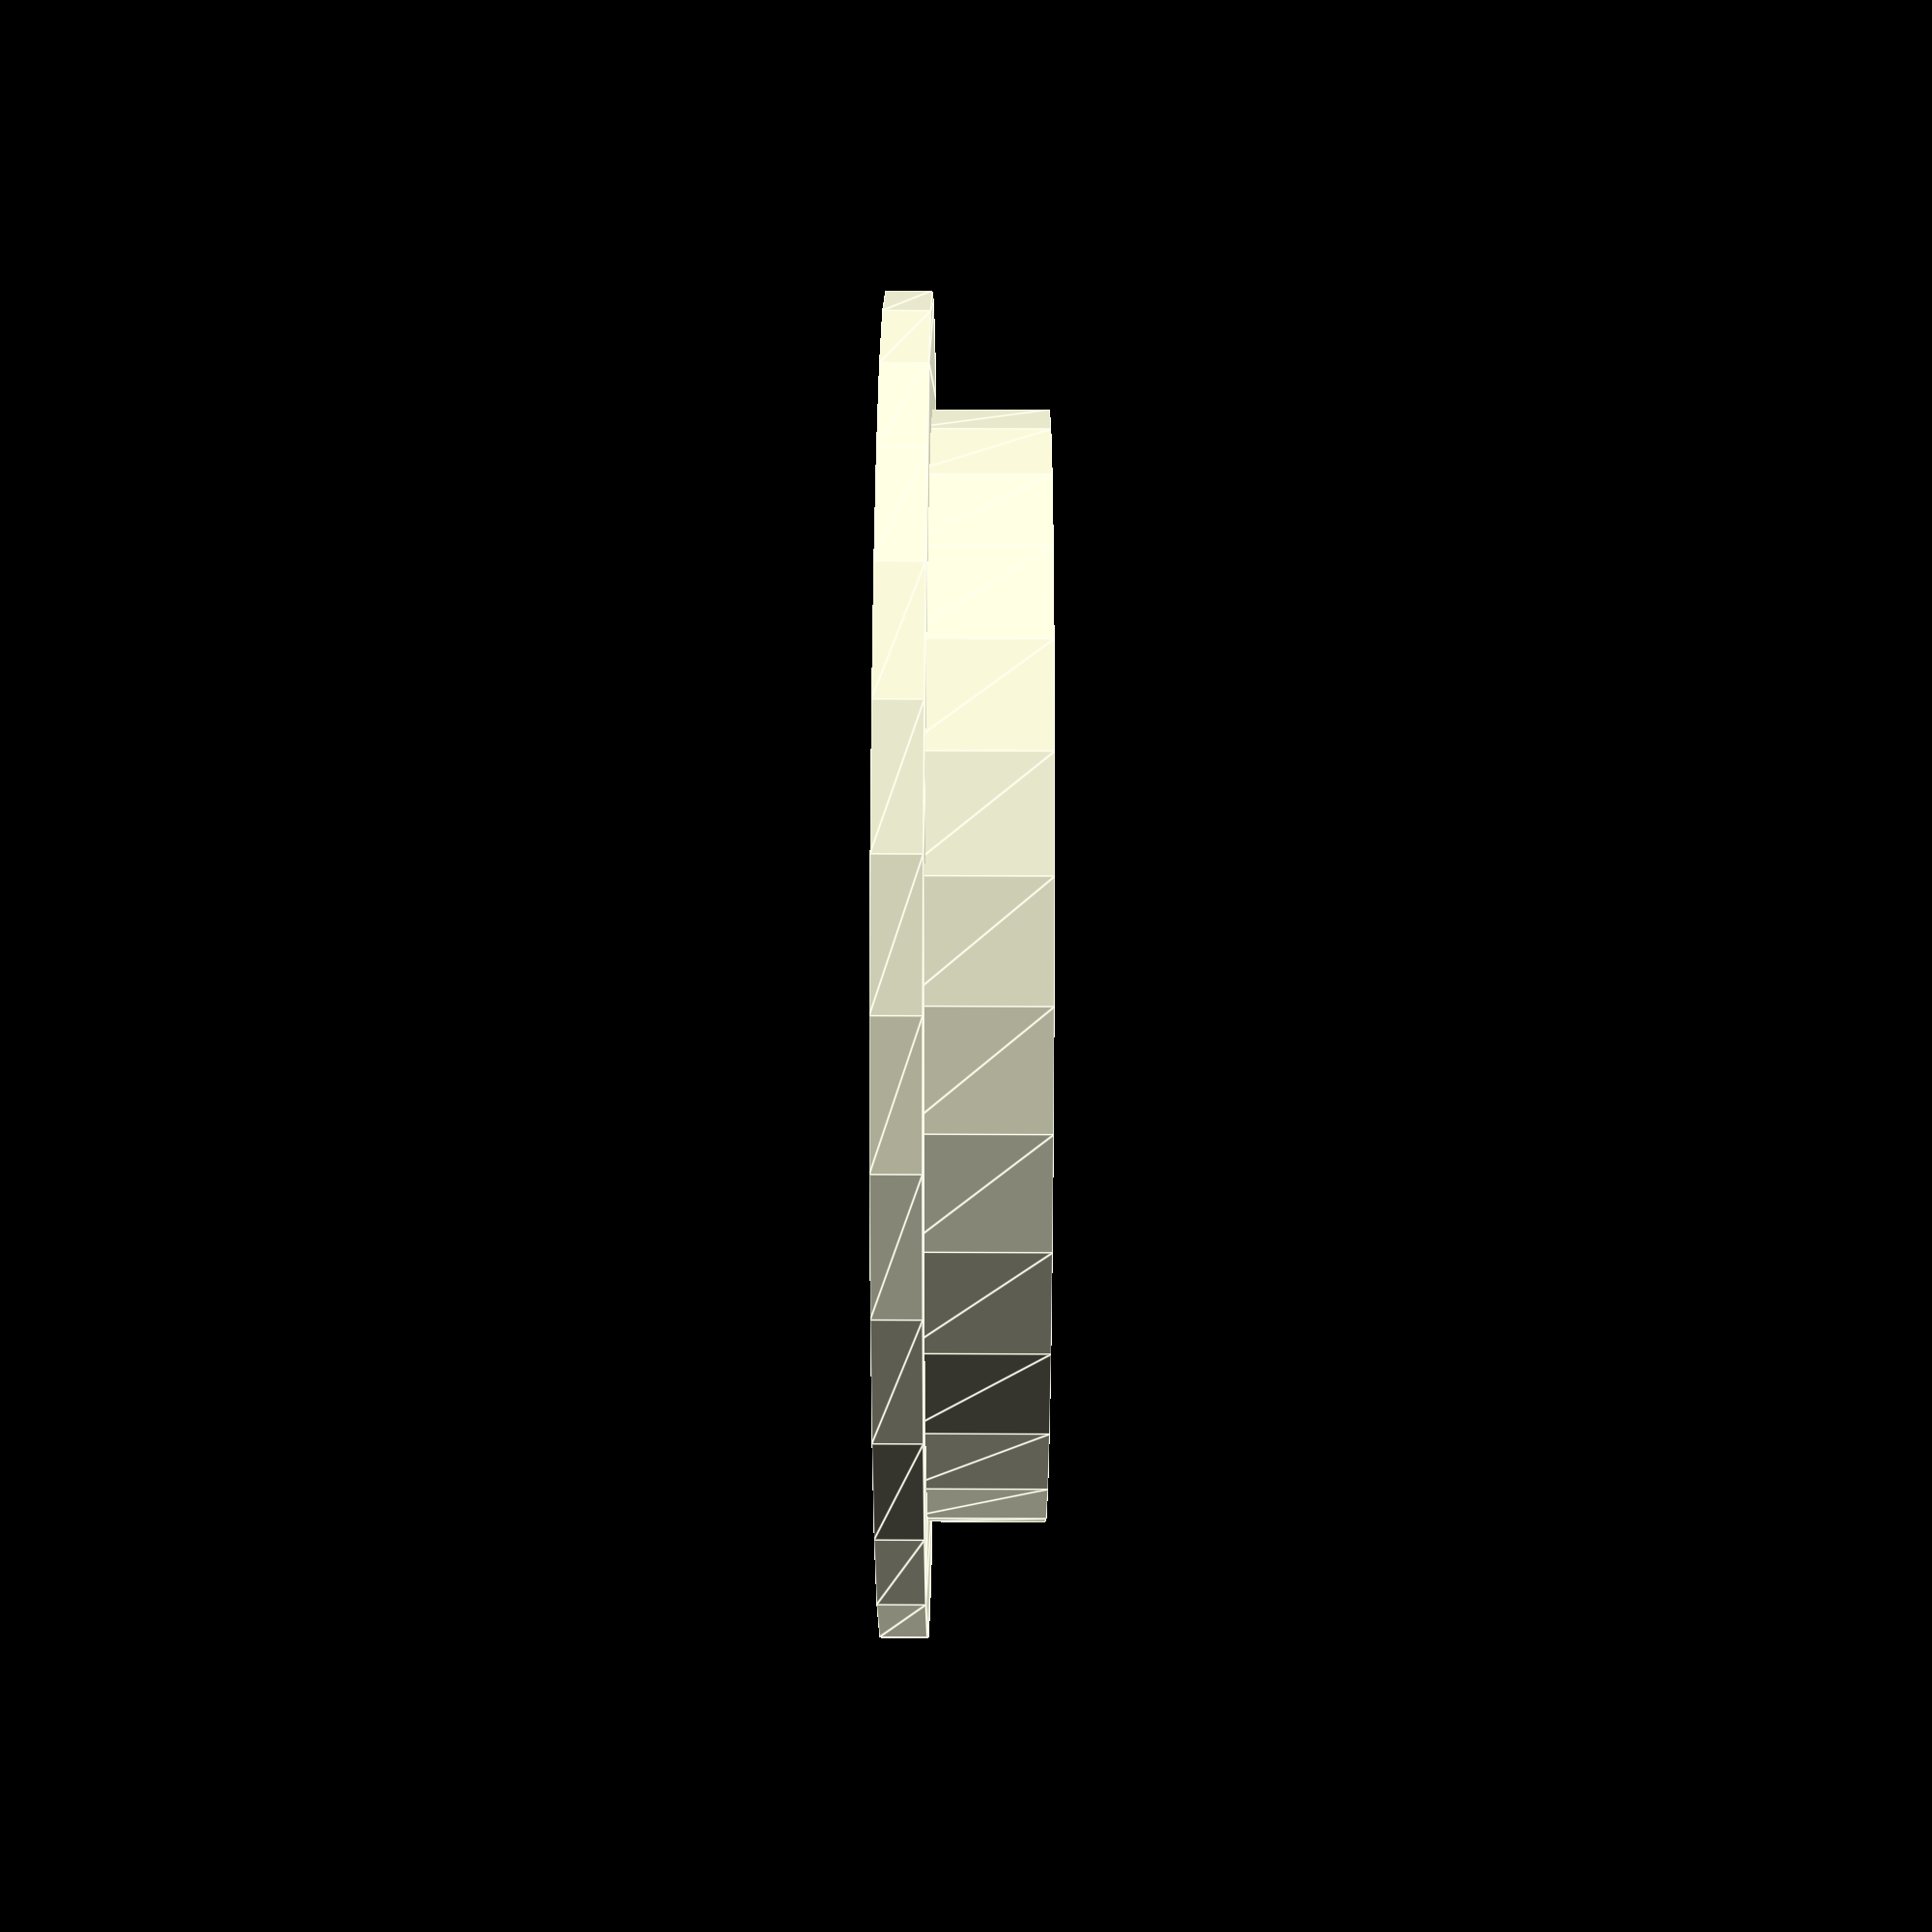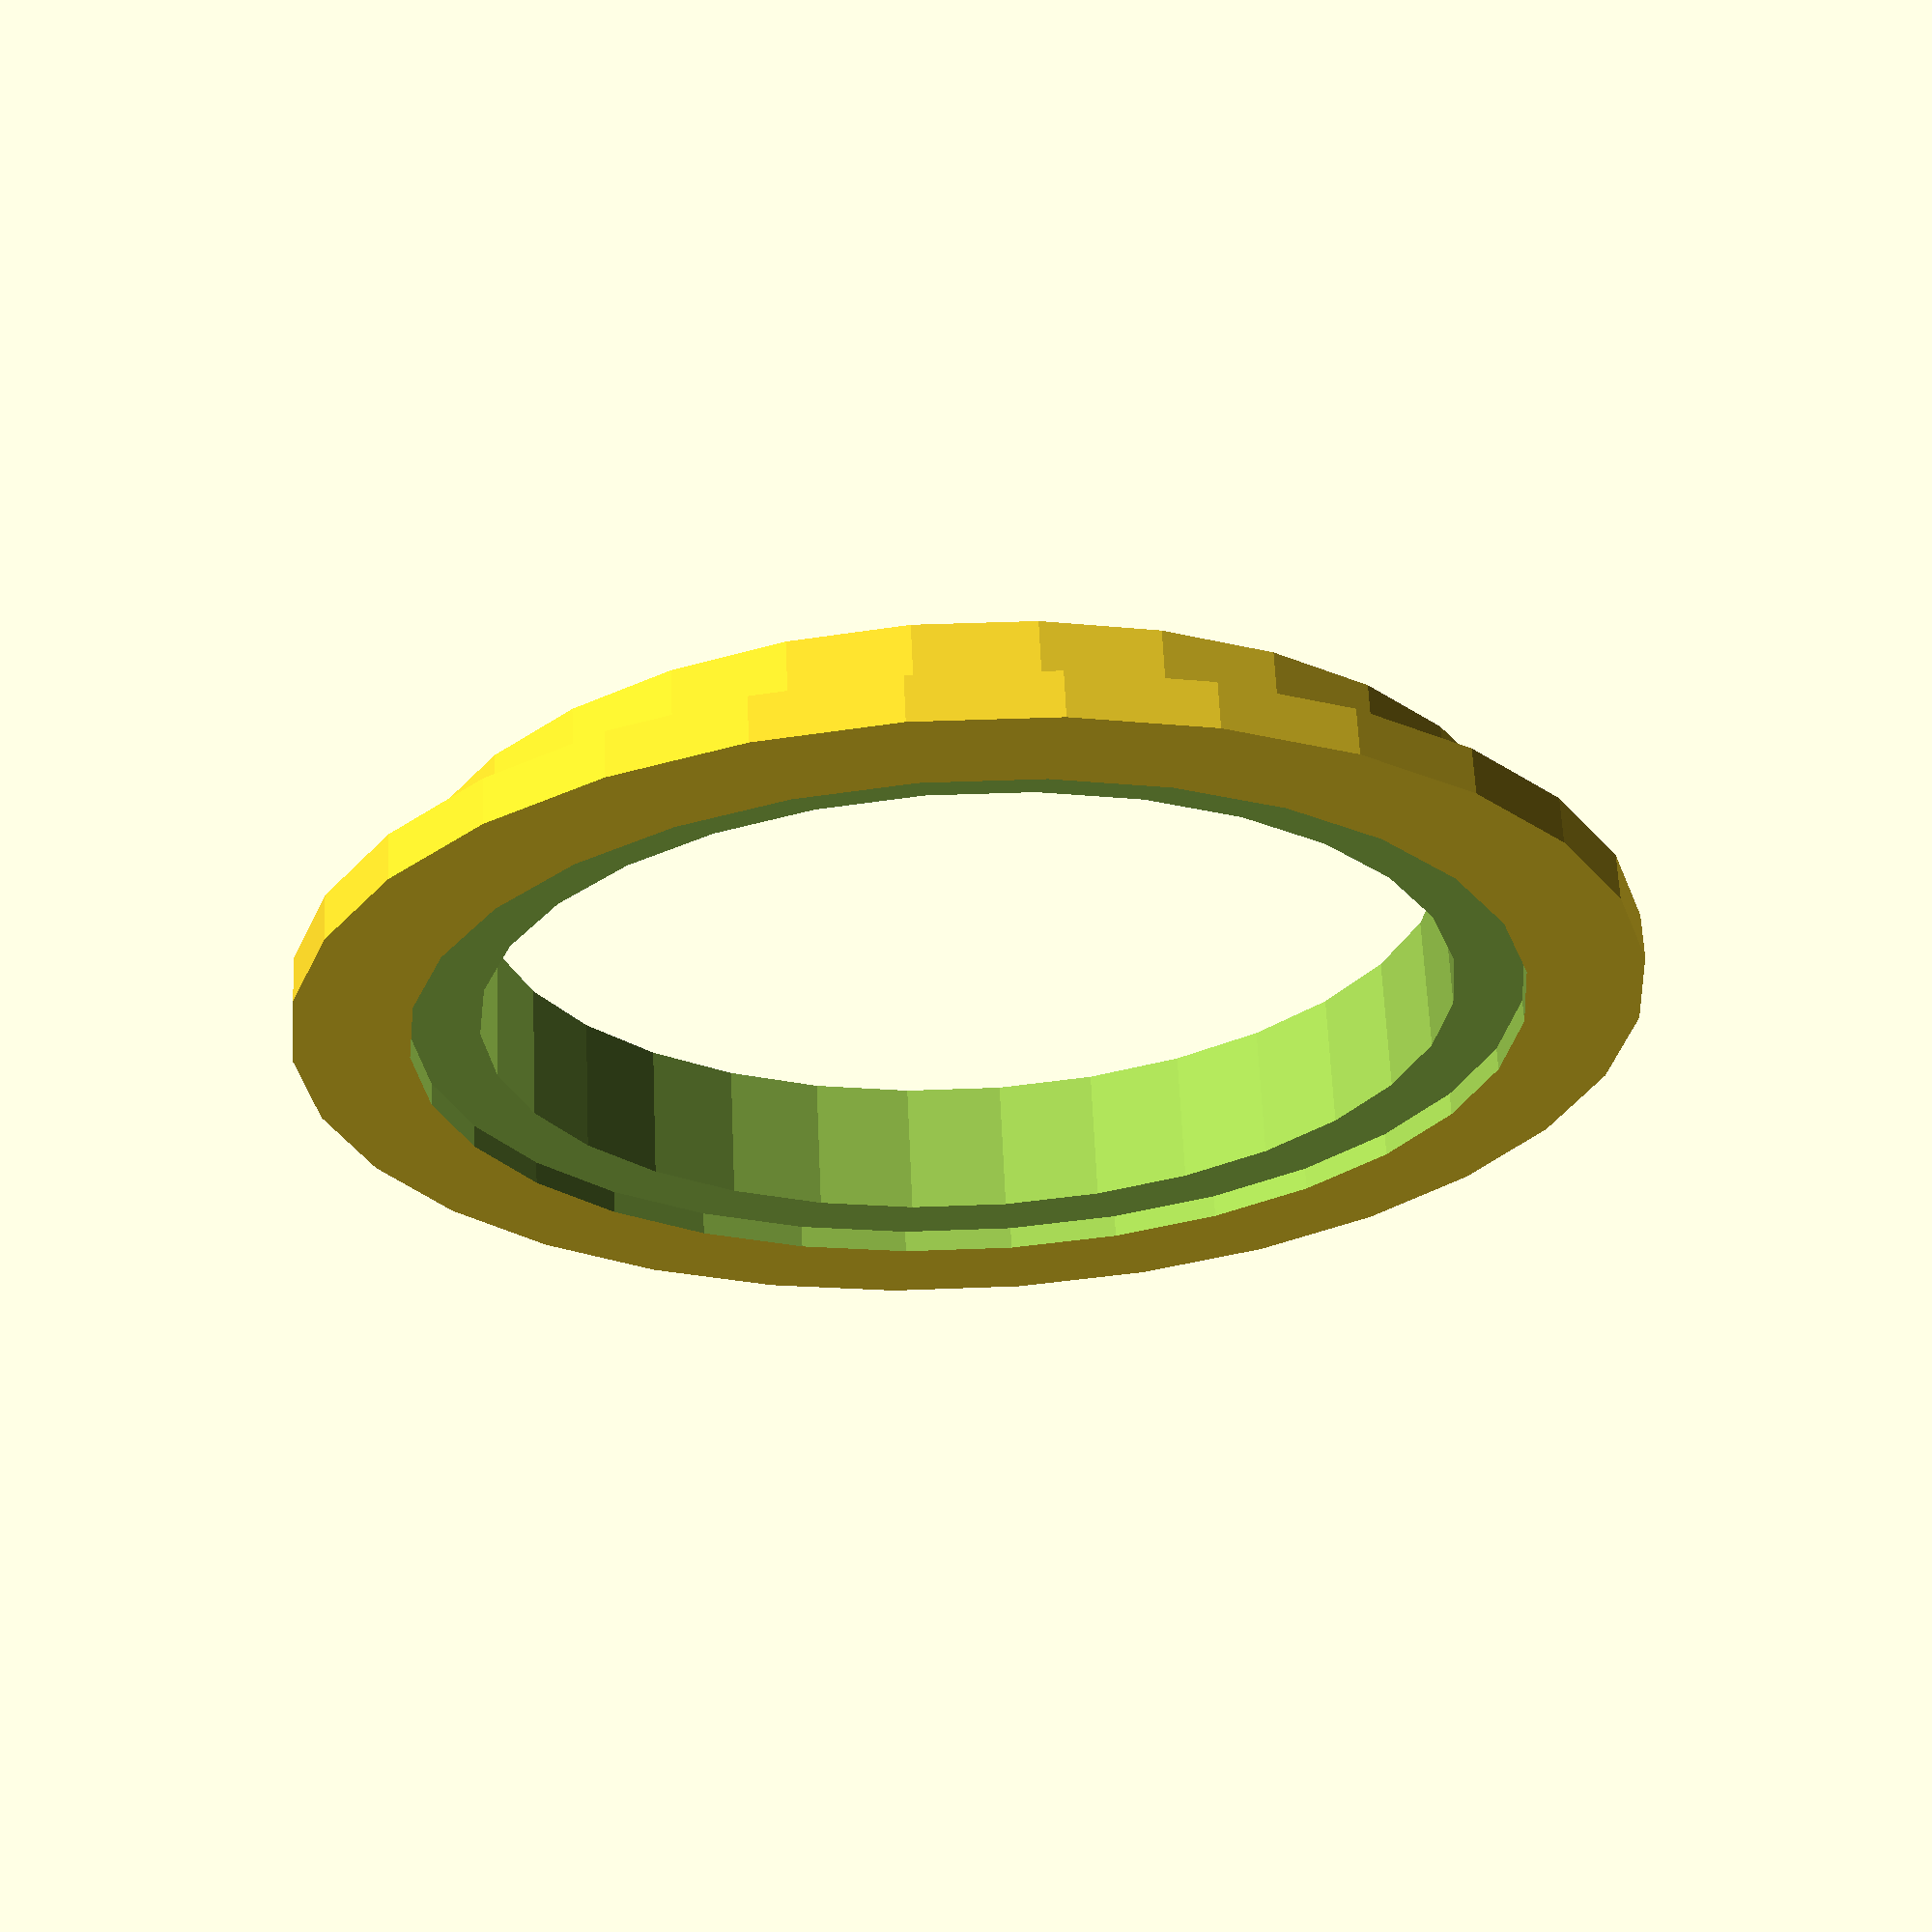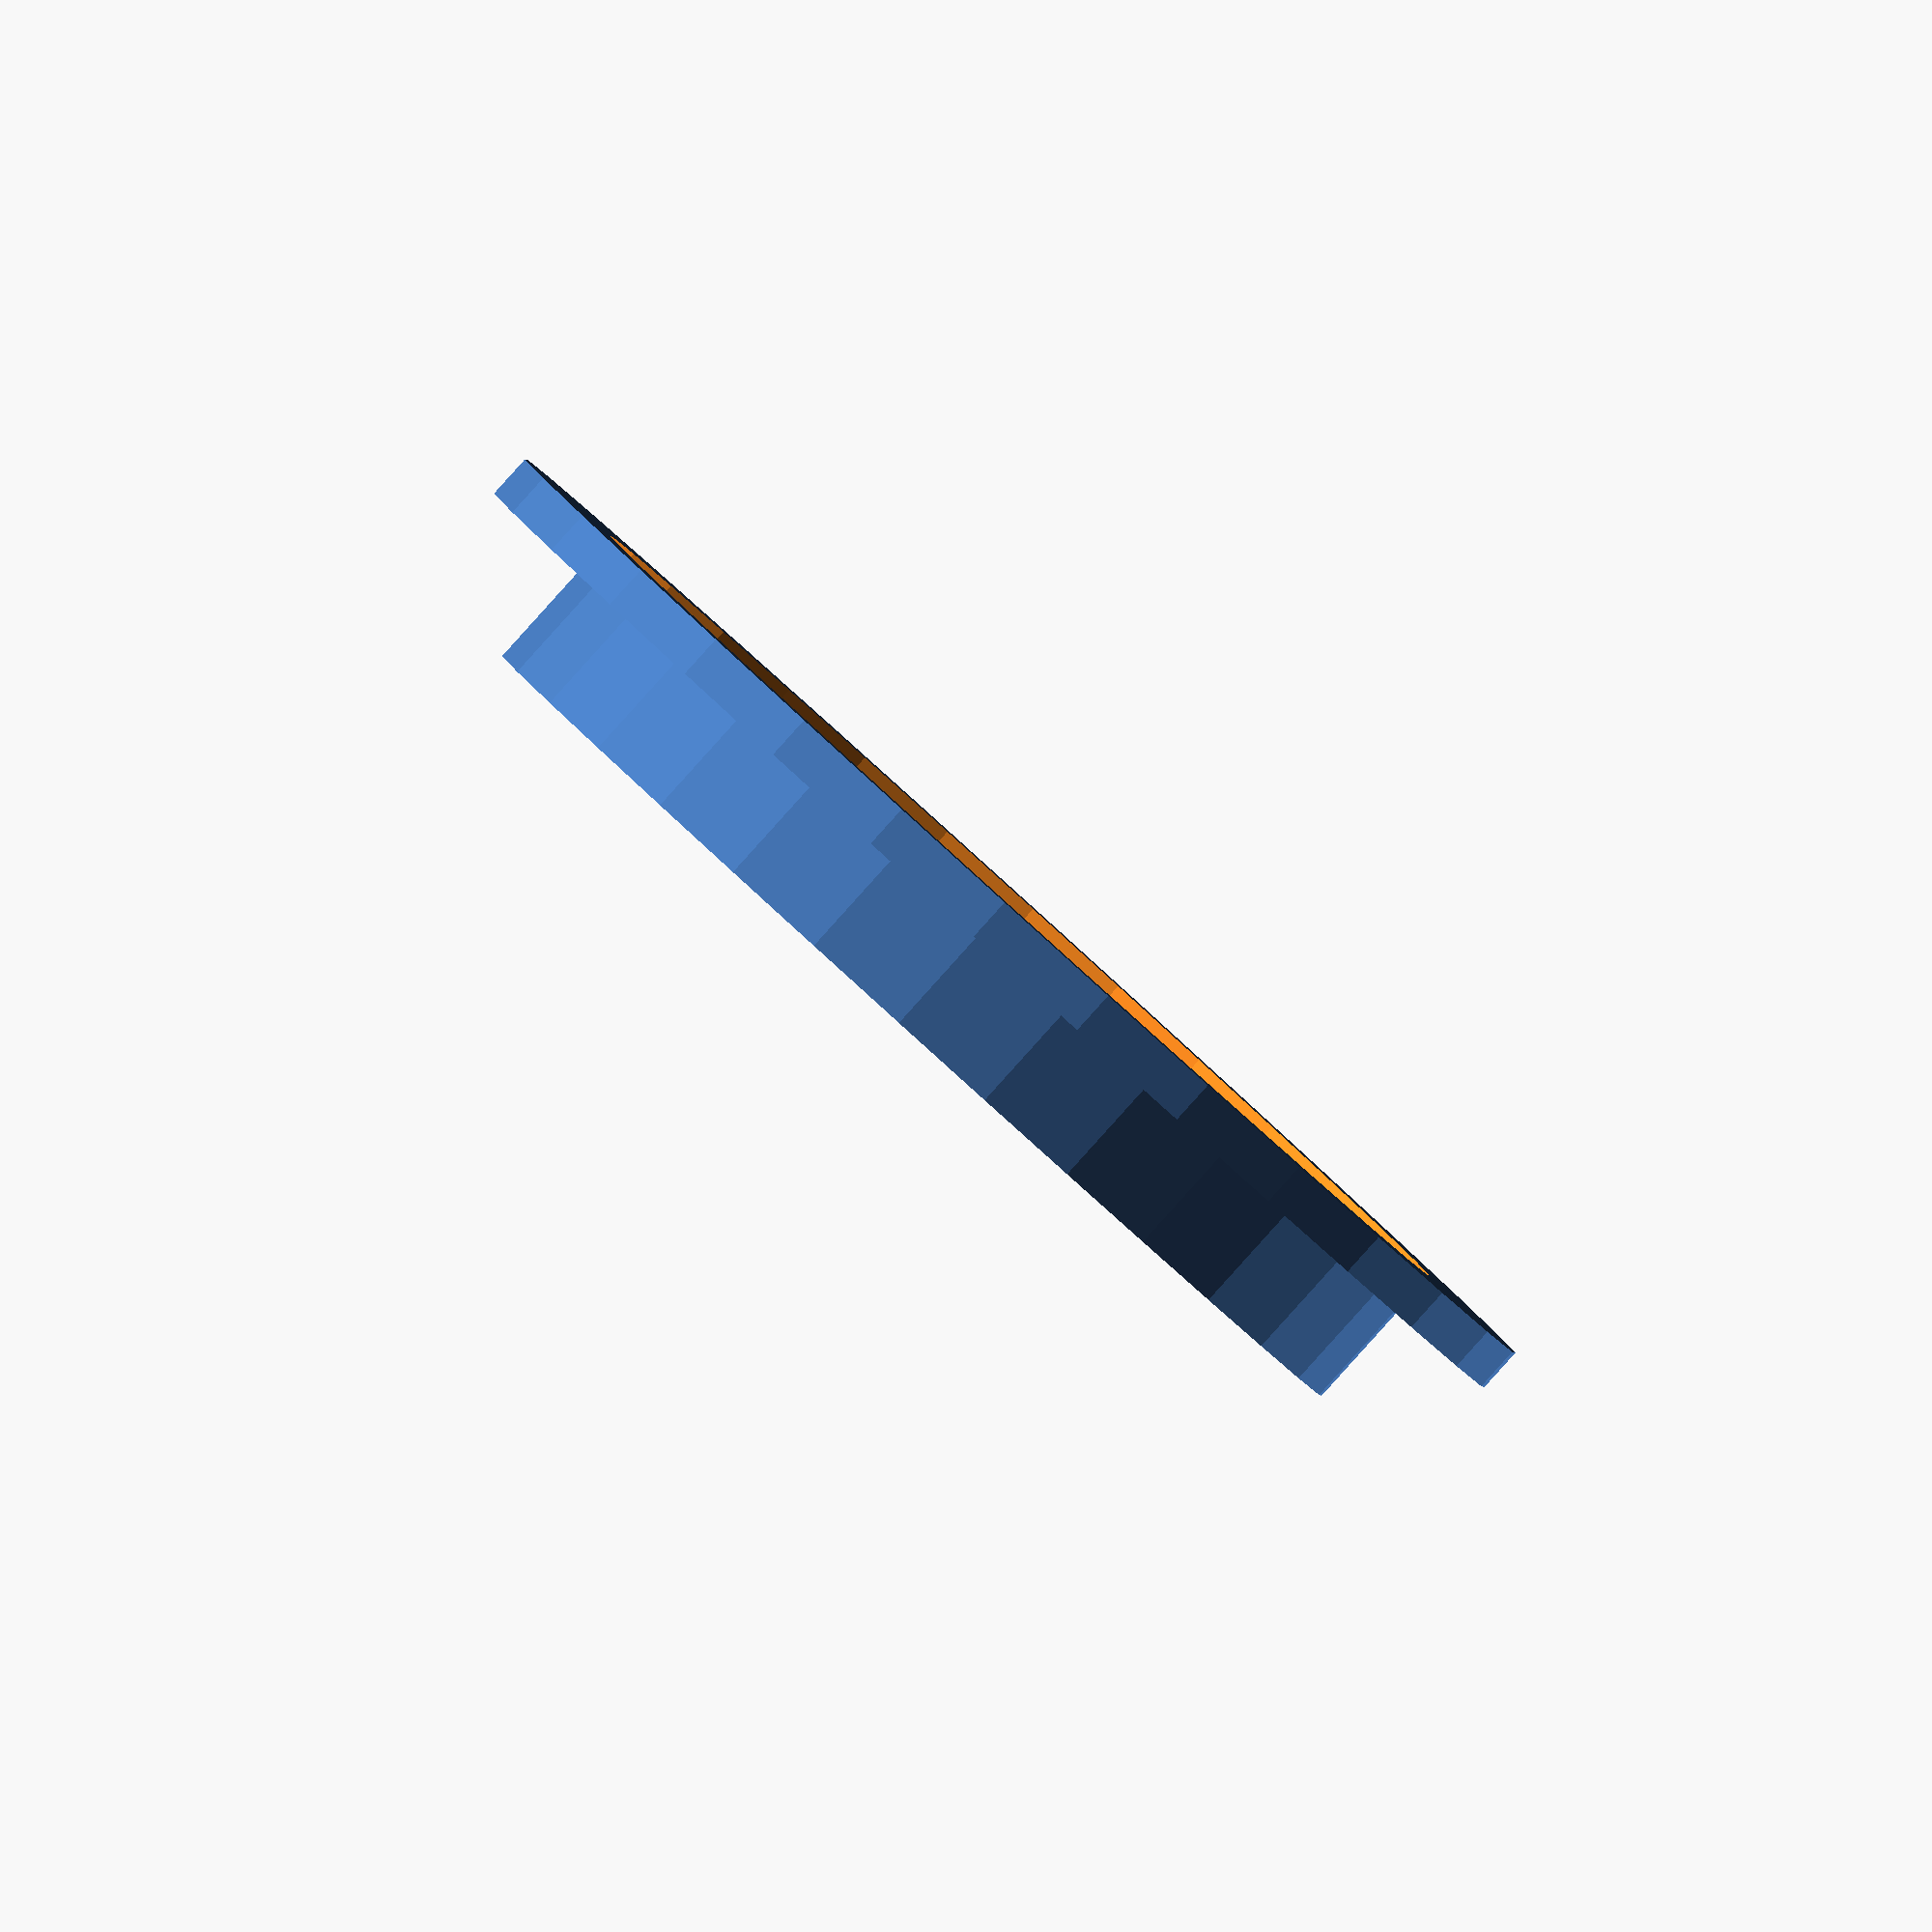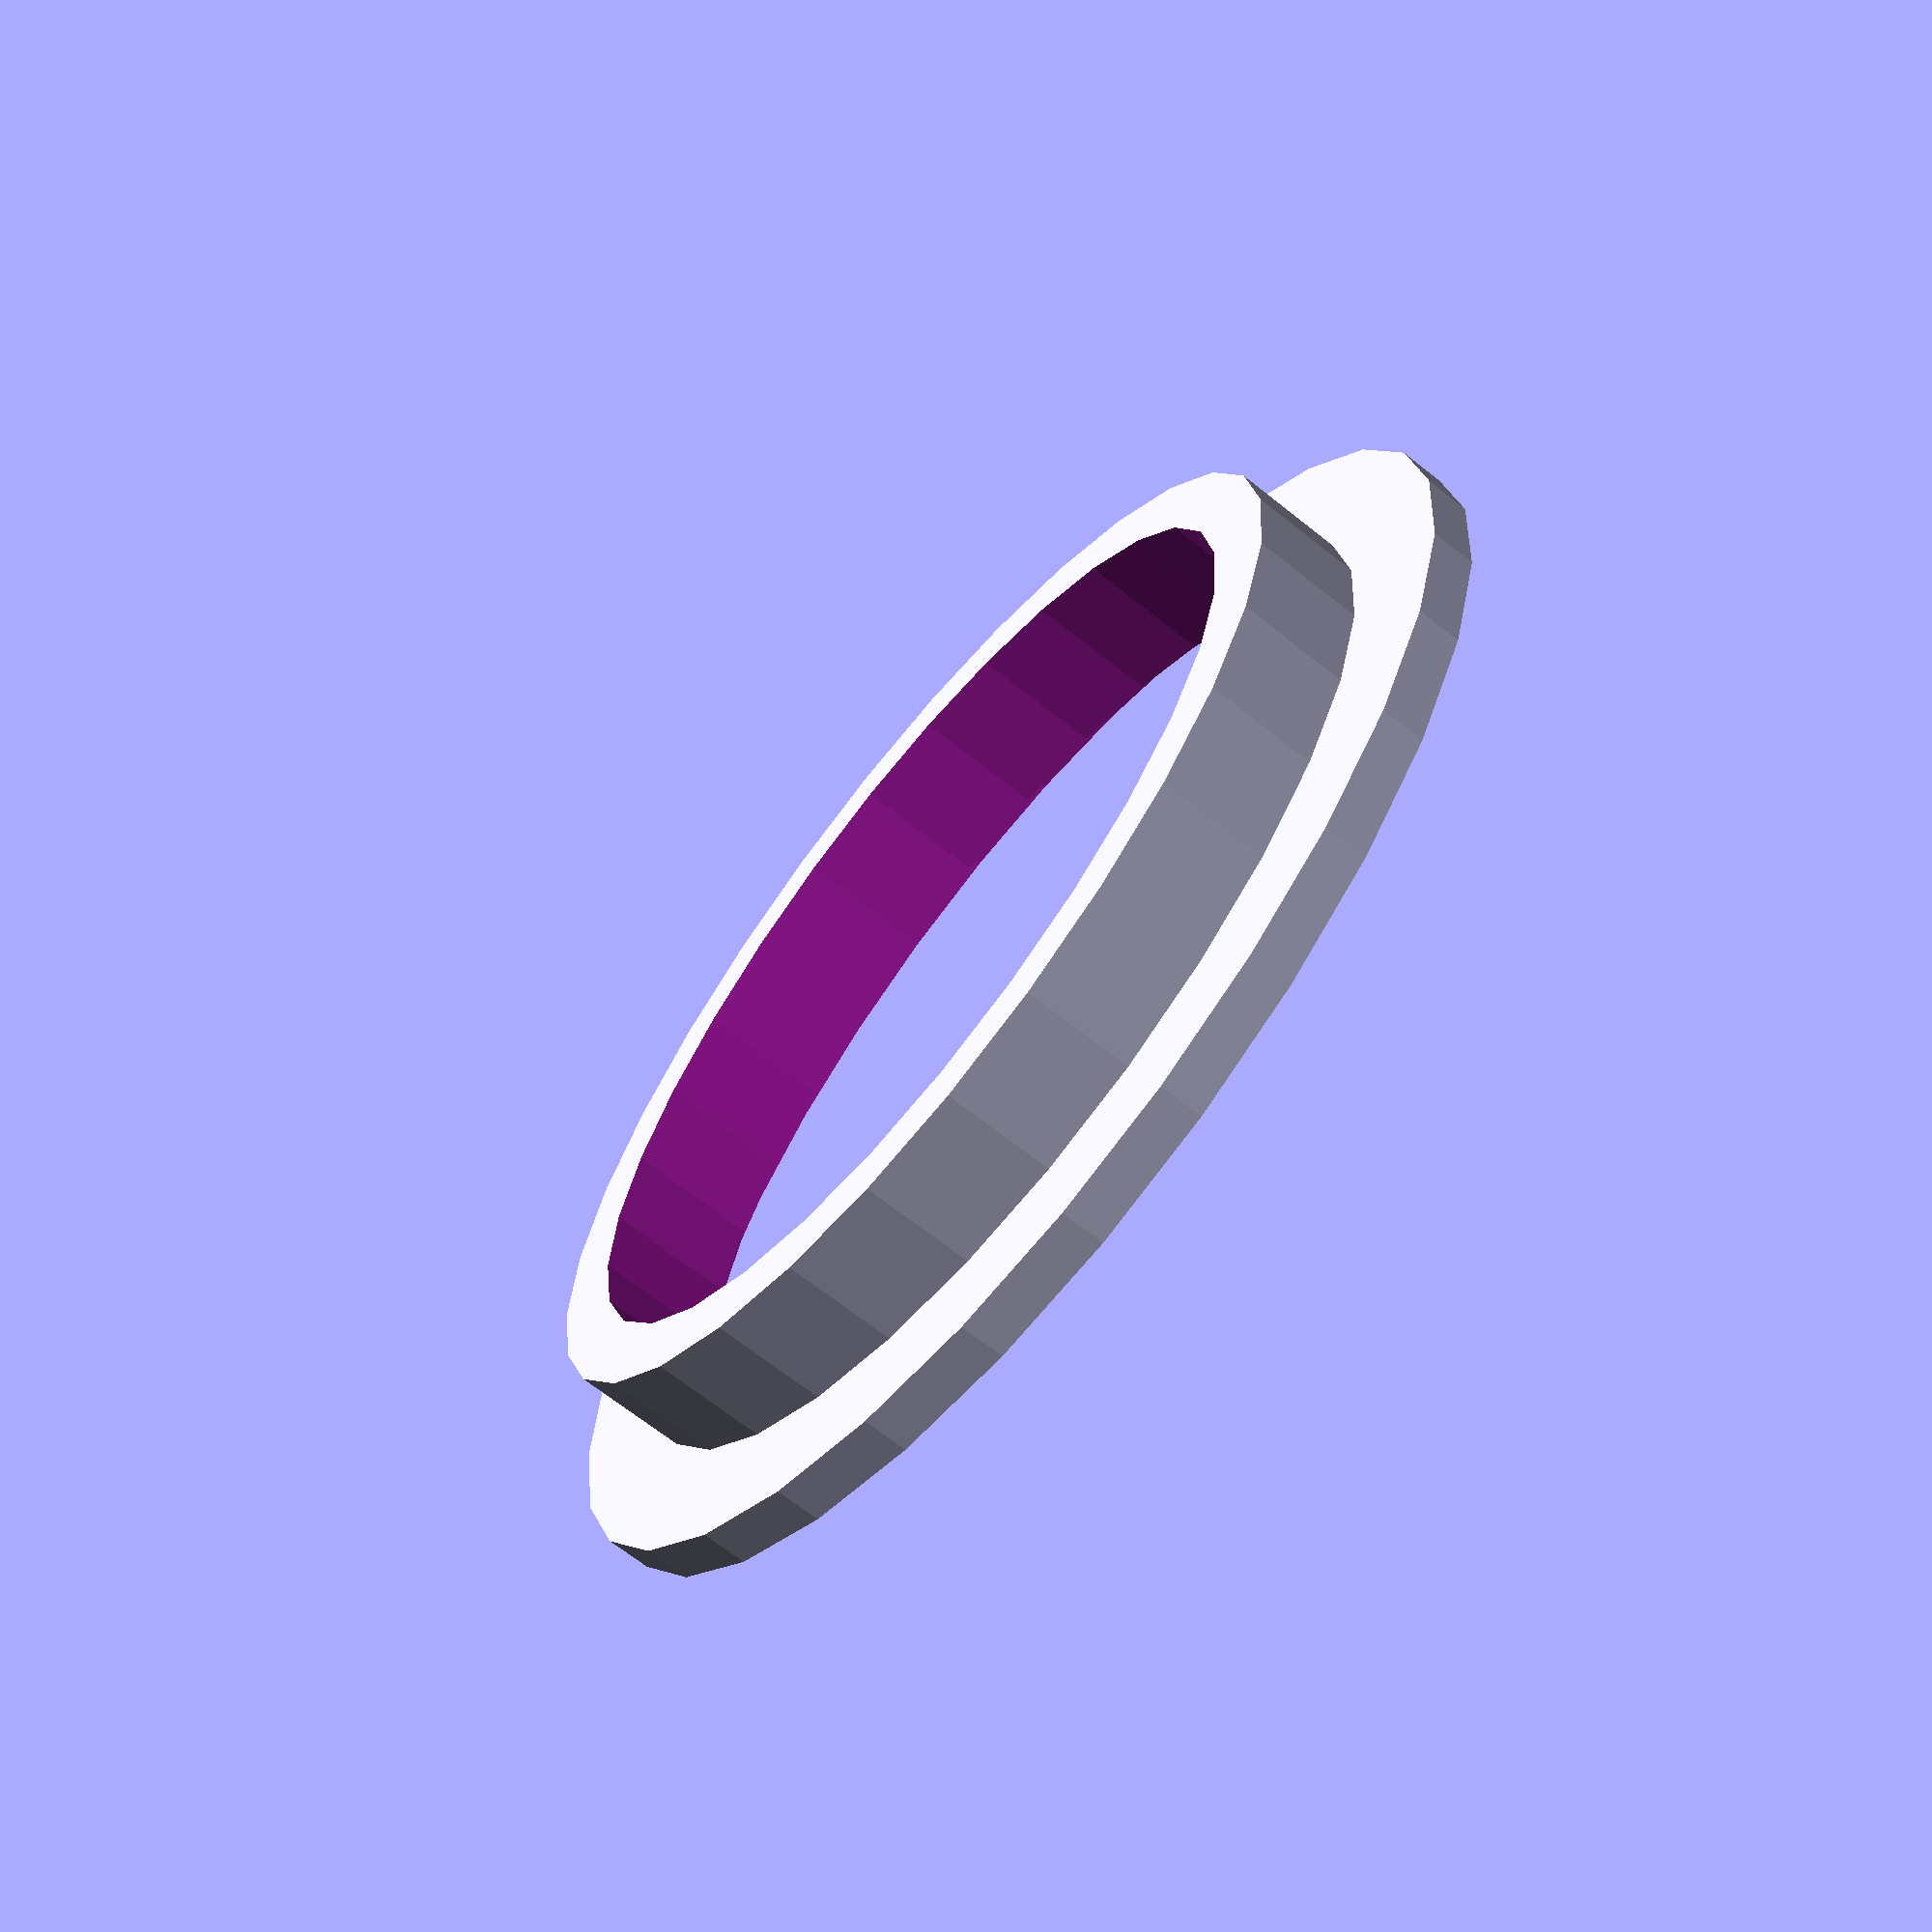
<openscad>
TOP_CAP = 58;
TOP_CAP_MARGIN = 5;
PD_TOP_CAP = 48;
PD_TOP_MARGIN = 3;


module support(cap1, cap2, e1, e2) {
    linear_extrude(e1)
        circle(d=cap1);
    translate([0,0,-e2+1])
        linear_extrude(e2)
            circle(d=cap2);
}

difference() { 
    support(TOP_CAP, TOP_CAP - TOP_CAP_MARGIN*2, 2, 6);
    translate([0,0,1])
        support(PD_TOP_CAP, PD_TOP_CAP - PD_TOP_MARGIN*2, 2, 10);
}


</openscad>
<views>
elev=318.6 azim=286.3 roll=90.3 proj=p view=edges
elev=115.5 azim=241.2 roll=182.6 proj=p view=solid
elev=269.1 azim=319.8 roll=222.1 proj=o view=wireframe
elev=246.9 azim=253.8 roll=308.8 proj=p view=solid
</views>
